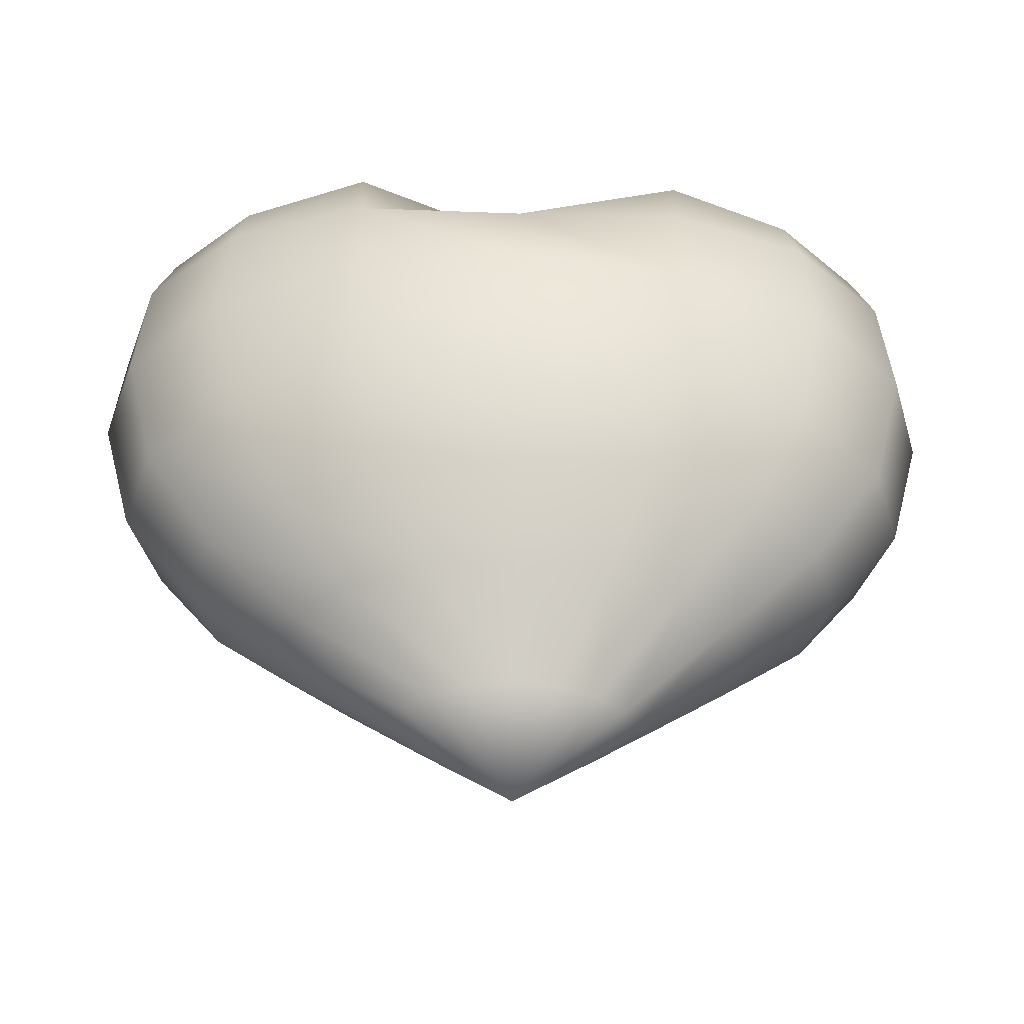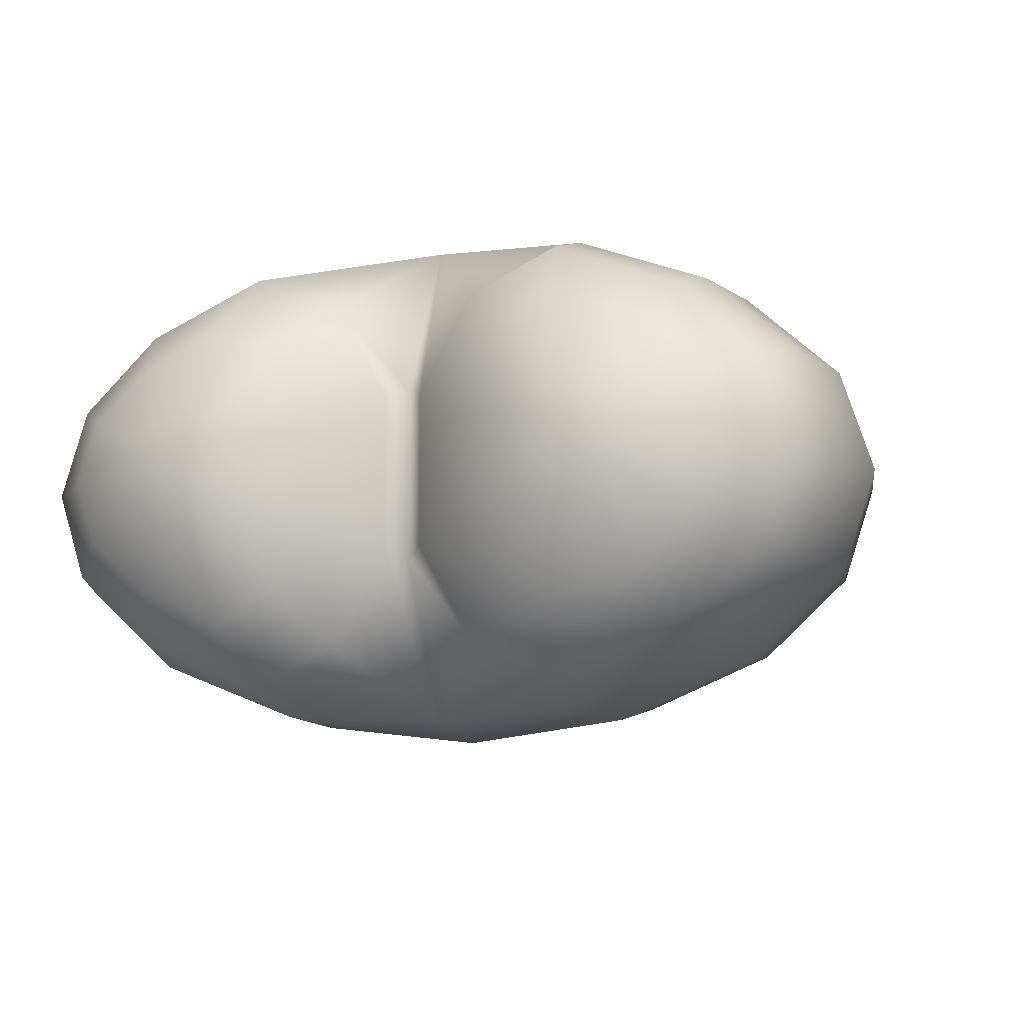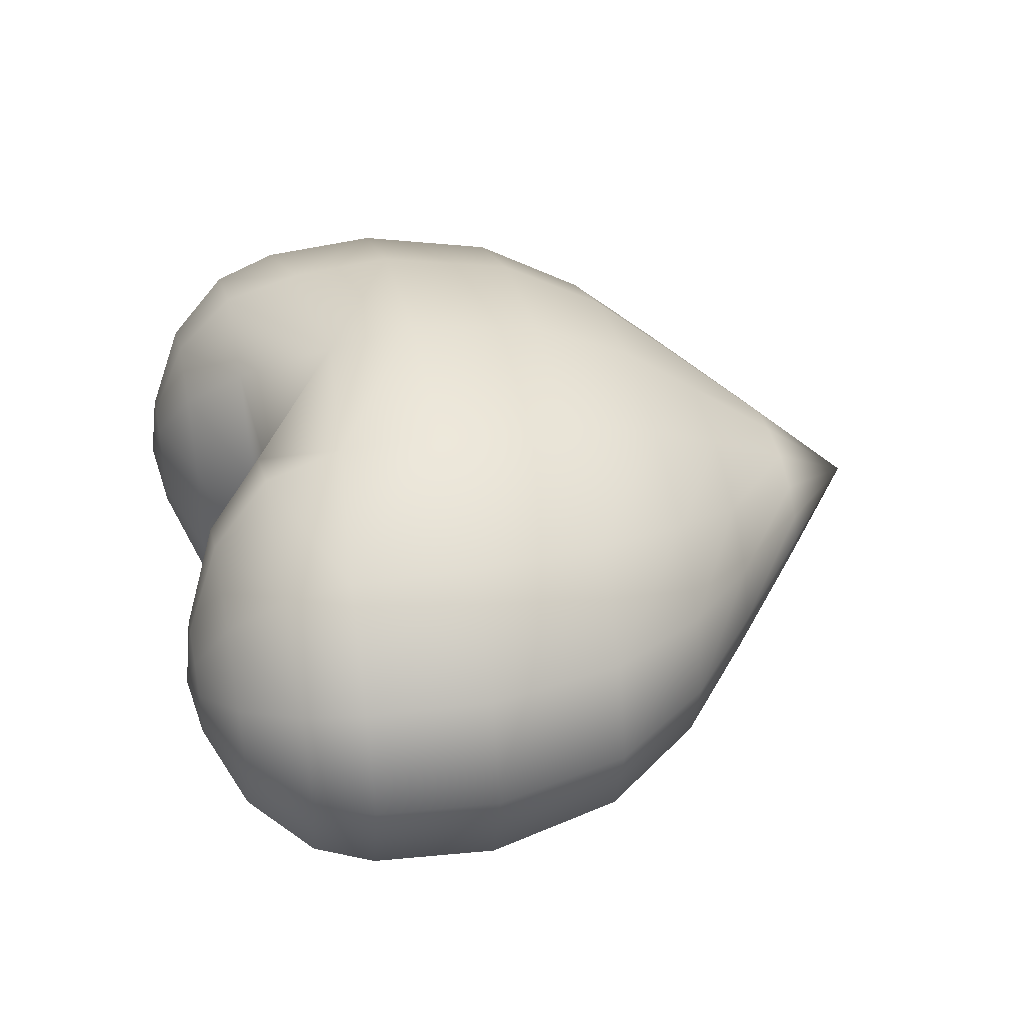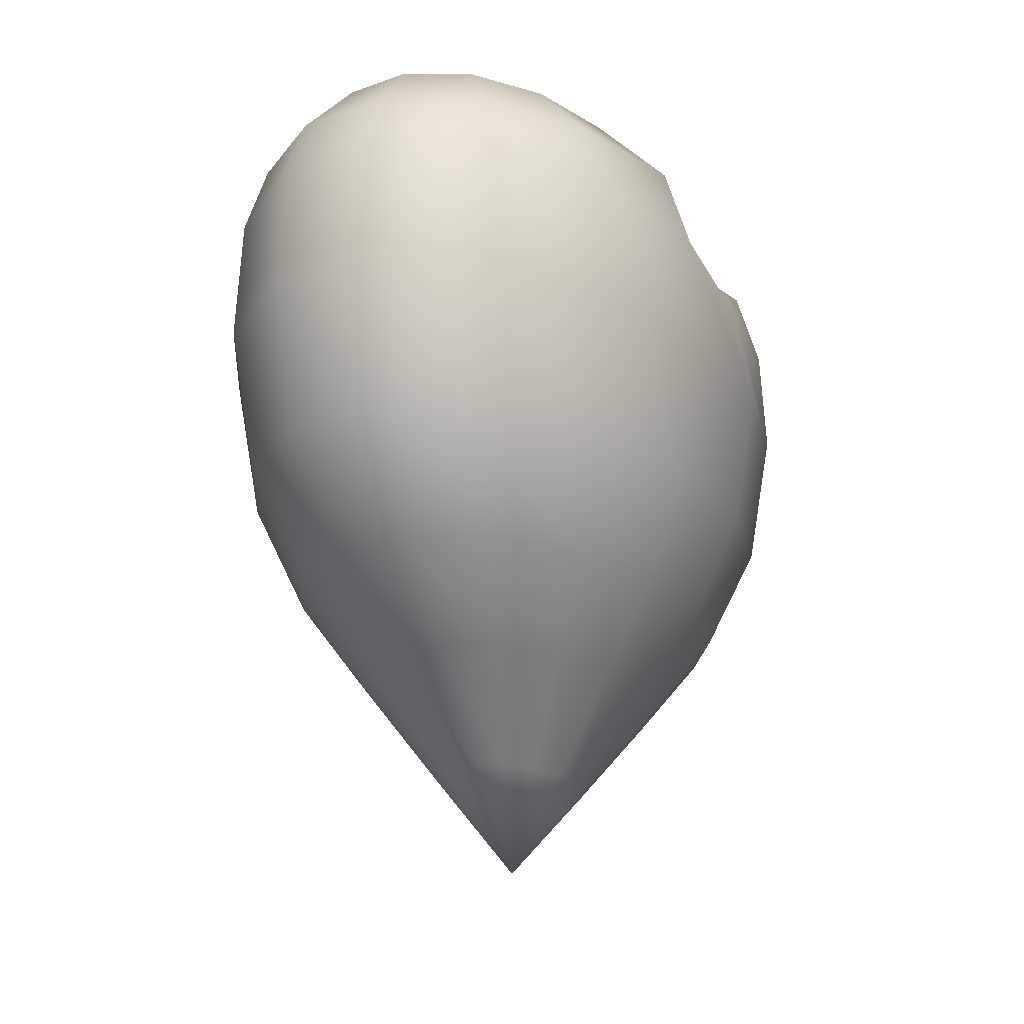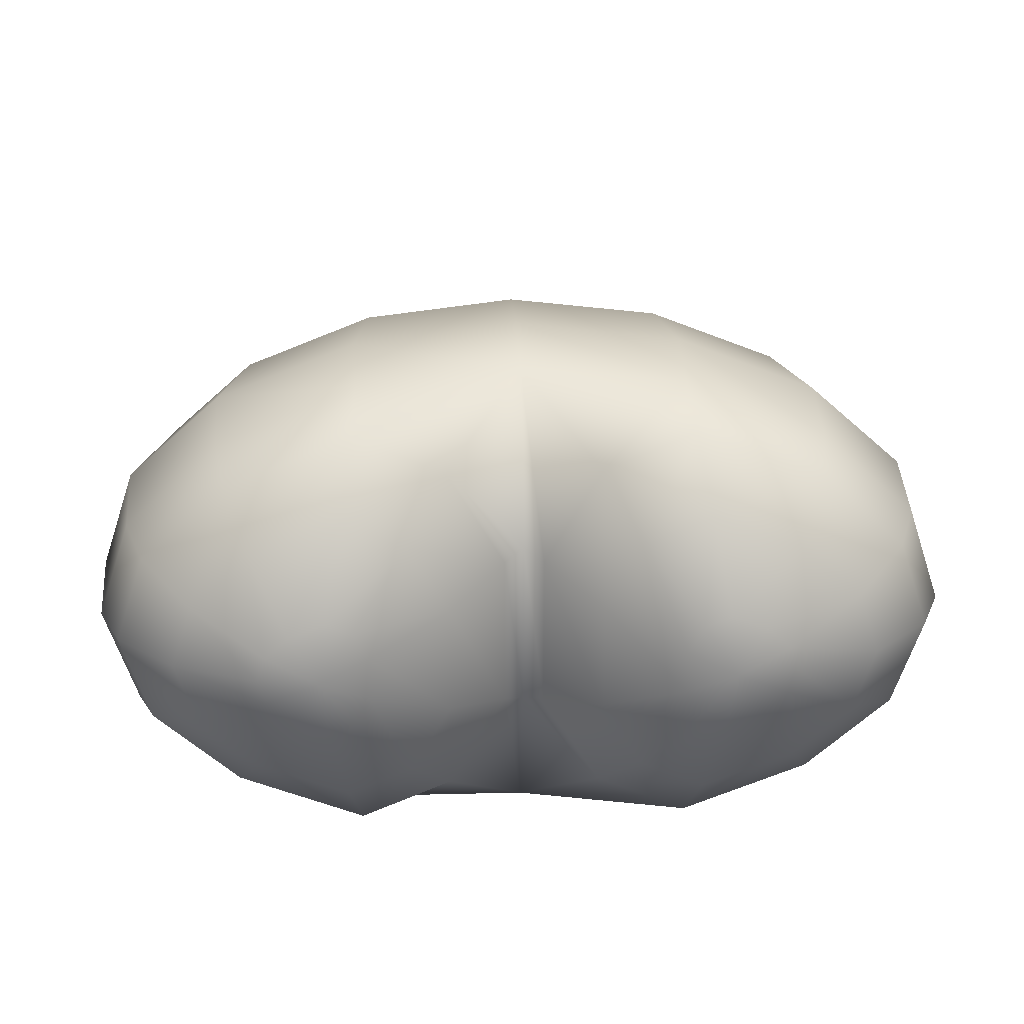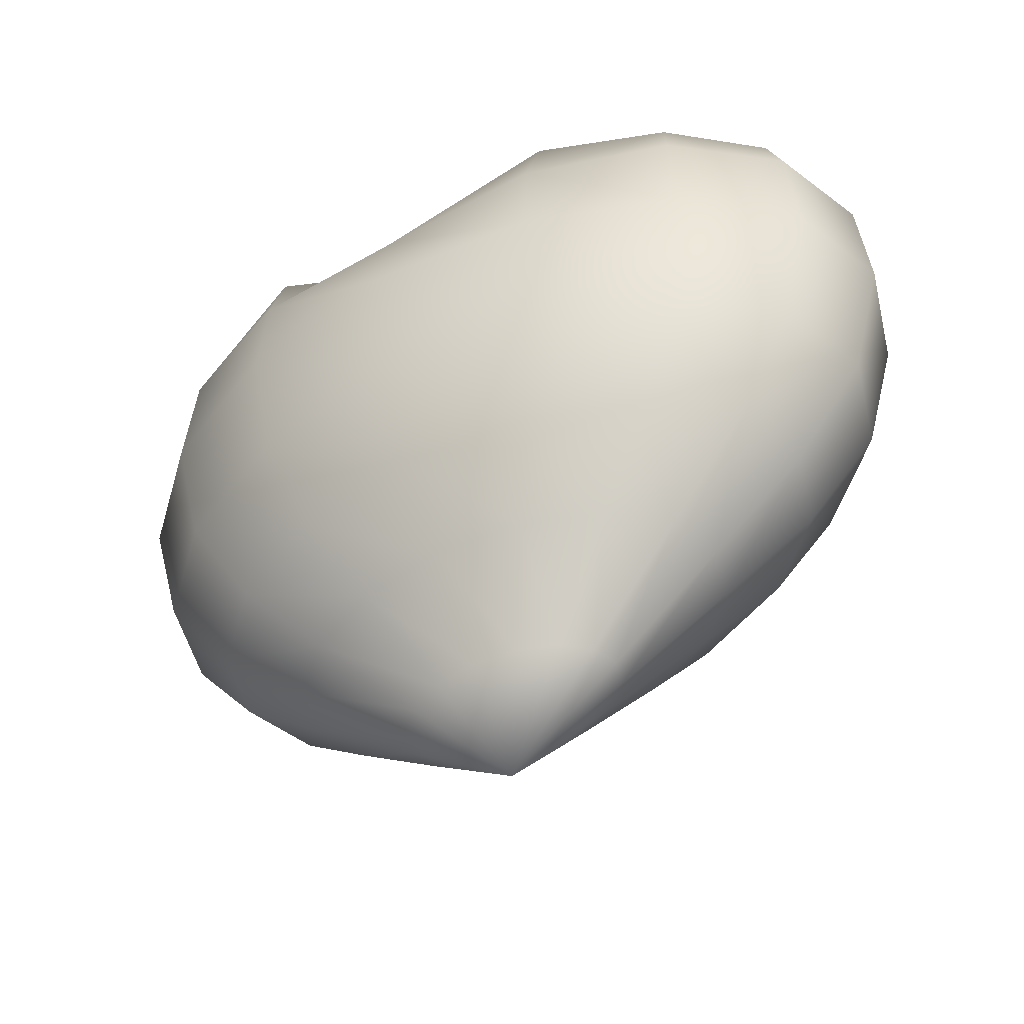
<metadata>
{"format":"obj","ext":"obj","renderer":"f3d","projection":"perspective","resolution":1024,"background":"white","views":[{"elev":-44.6,"azim":178.1,"up":"+Z"},{"elev":-9.2,"azim":23.0,"up":"+Y"},{"elev":38.2,"azim":77.8,"up":"+Y"},{"elev":-17.8,"azim":-72.4,"up":"+Z"},{"elev":25.1,"azim":-2.5,"up":"+Y"},{"elev":-50.0,"azim":31.8,"up":"+Z"}]}
</metadata>
<code>
o Sphere
v 7.517 -0 11.12
v 7.691 -0 9.028
v 5.748 -0 4.972
v 2.028 0 2.007
v 6.945 -1.726 11.12
v 7.105 -1.766 9.028
v 6.538 -1.625 6.71
v 5.311 -1.32 4.972
v 3.75 -0.9321 3.6
v 1.874 -0.4657 2.007
v 5.315 -3.189 11.04
v 5.438 -3.263 9.028
v 5.004 -3.002 6.71
v 4.065 -2.439 4.972
v 2.87 -1.722 3.6
v 1.434 -0.8605 2.007
v 2.877 -4.167 10.79
v 2.943 -4.263 9.028
v 2.708 -3.923 6.71
v 2.2 -3.186 4.972
v 1.553 -2.25 3.6
v 0.7762 -1.124 2.007
v -0 -4.329 10.54
v -1e-06 -4.614 9.028
v -0 -4.246 6.71
v -0 -3.449 4.972
v 0 -2.436 3.6
v 0 -1.217 2.007
v -2.877 -4.167 10.79
v -2.943 -4.263 9.028
v -2.708 -3.923 6.71
v -2.2 -3.186 4.972
v -1.553 -2.25 3.6
v -0.7762 -1.124 2.007
v -5.315 -3.189 11.04
v -5.438 -3.263 9.028
v -5.004 -3.002 6.71
v -4.065 -2.439 4.972
v -2.87 -1.722 3.6
v -1.434 -0.8605 2.007
v -6.945 -1.726 11.12
v -7.105 -1.766 9.028
v -6.538 -1.625 6.71
v -5.311 -1.32 4.972
v -3.75 -0.9321 3.6
v -1.874 -0.4657 2.007
v -7.517 2e-06 11.12
v -7.691 1e-06 9.028
v -7.077 1e-06 6.71
v -5.748 1e-06 4.972
v -4.059 1e-06 3.6
v -2.028 1e-06 2.007
v -6.945 1.726 11.12
v -7.105 1.766 9.028
v -6.538 1.625 6.71
v -5.311 1.32 4.972
v -3.75 0.9321 3.6
v -1.874 0.4657 2.007
v -5.315 3.189 11.04
v -5.438 3.263 9.028
v -5.004 3.002 6.71
v -4.065 2.439 4.972
v -2.87 1.722 3.6
v -1.434 0.8605 2.007
v -2.877 4.167 10.79
v -2.943 4.263 9.028
v -2.708 3.923 6.71
v -2.2 3.186 4.972
v -1.553 2.25 3.6
v -0.7762 1.124 2.007
v 4e-06 4.329 10.54
v 4e-06 4.614 9.028
v 4e-06 4.246 6.71
v 3e-06 3.449 4.972
v 3e-06 2.436 3.6
v 2e-06 1.217 2.007
v 2.877 4.167 10.79
v 2.943 4.263 9.028
v 2.708 3.923 6.71
v 2.2 3.186 4.972
v 1.553 2.25 3.6
v 0.7762 1.124 2.007
v 5.315 3.189 11.04
v 5.438 3.263 9.028
v 5.004 3.002 6.71
v 4.065 2.439 4.972
v 2.87 1.722 3.6
v 1.434 0.8605 2.007
v 6.945 1.726 11.12
v 7.105 1.766 9.028
v 6.538 1.625 6.71
v 5.311 1.32 4.972
v 3.75 0.9321 3.6
v 1.874 0.4657 2.007
v 7.077 -3e-06 6.71
v 4.059 -1e-06 3.6
v 1e-06 0 0.4546
v 3e-06 1.503 11.82
v 1e-06 -1.503 11.82
v -1.344 -3.059 12.12
v -2.932 -3.75 12.12
v -5.127 -2.87 12.12
v -6.594 -1.553 12.12
v -7.109 2e-06 12.12
v -6.594 1.553 12.12
v -5.127 2.87 12.12
v -2.932 3.75 12.12
v -1.344 3.059 12.12
v -0.3435 -1.353 12.12
v -0.3435 1.353 12.12
v 6.594 -1.553 12.12
v 7.109 -0 12.12
v 5.127 -2.87 12.12
v 2.932 -3.75 12.12
v 1.344 -3.059 12.12
v 1.344 3.059 12.12
v 2.932 3.75 12.12
v 5.127 2.87 12.12
v 6.594 1.553 12.12
v 0.3435 -1.353 12.12
v 0.3435 1.353 12.12
v -2.026 -2.141 13.12
v -3.138 -2.625 13.12
v -4.674 -2.009 13.12
v -5.701 -1.087 13.12
v -6.061 1e-06 13.12
v -5.701 1.087 13.12
v -4.674 2.009 13.12
v -3.138 2.625 13.12
v -2.026 2.141 13.12
v -1.326 -0.9471 13.12
v -1.326 0.9471 13.12
v 5.701 -1.087 13.12
v 6.061 -0 13.12
v 4.674 -2.009 13.12
v 3.138 -2.625 13.12
v 2.026 -2.141 13.12
v 2.026 2.141 13.12
v 3.138 2.625 13.12
v 4.674 2.009 13.12
v 5.701 1.087 13.12
v 1.326 -0.9471 13.12
v 1.326 0.9471 13.12
v -3.426 -1.05 13.72
v -2.981 -0.8565 13.72
v -4.04 -0.8037 13.72
v -4.451 -0.4349 13.72
v -4.595 1e-06 13.72
v -4.451 0.4349 13.72
v -4.04 0.8037 13.72
v -3.426 1.05 13.72
v -2.981 0.8565 13.72
v -2.701 -0.3788 13.72
v -2.701 0.3789 13.72
v 4.451 -0.4349 13.72
v 4.595 -1e-06 13.72
v 4.04 -0.8037 13.72
v 3.426 -1.05 13.72
v 2.981 -0.8565 13.72
v 2.981 0.8565 13.72
v 3.426 1.05 13.72
v 4.04 0.8037 13.72
v 4.451 0.4349 13.72
v 2.701 -0.3789 13.72
v 2.701 0.3788 13.72
v 3.56 -1e-06 13.88
v -3.56 1e-06 13.88
f 95 2 6 7
f 4 96 9 10
f 3 95 7 8
f 2 1 5 6
f 97 4 10
f 96 3 8 9
f 10 9 15 16
f 8 7 13 14
f 6 5 11 12
f 97 10 16
f 9 8 14 15
f 7 6 12 13
f 97 16 22
f 15 14 20 21
f 13 12 18 19
f 16 15 21 22
f 14 13 19 20
f 12 11 17 18
f 21 20 26 27
f 19 18 24 25
f 22 21 27 28
f 20 19 25 26
f 18 17 23 24
f 97 22 28
f 28 27 33 34
f 26 25 31 32
f 24 23 29 30
f 97 28 34
f 27 26 32 33
f 25 24 30 31
f 32 31 37 38
f 30 29 35 36
f 97 34 40
f 33 32 38 39
f 31 30 36 37
f 34 33 39 40
f 97 40 46
f 39 38 44 45
f 37 36 42 43
f 40 39 45 46
f 38 37 43 44
f 36 35 41 42
f 43 42 48 49
f 46 45 51 52
f 44 43 49 50
f 42 41 47 48
f 97 46 52
f 45 44 50 51
f 52 51 57 58
f 50 49 55 56
f 48 47 53 54
f 97 52 58
f 51 50 56 57
f 49 48 54 55
f 54 53 59 60
f 97 58 64
f 57 56 62 63
f 55 54 60 61
f 58 57 63 64
f 56 55 61 62
f 97 64 70
f 63 62 68 69
f 61 60 66 67
f 64 63 69 70
f 62 61 67 68
f 60 59 65 66
f 70 69 75 76
f 68 67 73 74
f 66 65 71 72
f 97 70 76
f 69 68 74 75
f 67 66 72 73
f 76 75 81 82
f 74 73 79 80
f 72 71 77 78
f 97 76 82
f 75 74 80 81
f 73 72 78 79
f 97 82 88
f 81 80 86 87
f 79 78 84 85
f 82 81 87 88
f 80 79 85 86
f 78 77 83 84
f 87 86 92 93
f 85 84 90 91
f 88 87 93 94
f 86 85 91 92
f 84 83 89 90
f 97 88 94
f 94 93 96 4
f 92 91 95 3
f 90 89 1 2
f 97 94 4
f 93 92 3 96
f 91 90 2 95
f 99 98 110 109
f 98 99 120 121
f 107 106 128 129
f 41 35 102 103
f 35 29 101 102
f 47 41 103 104
f 23 99 109 100
f 53 47 104 105
f 59 53 105 106
f 29 23 100 101
f 98 71 108 110
f 71 65 107 108
f 65 59 106 107
f 113 111 133 135
f 5 1 112 111
f 23 17 114 115
f 17 11 113 114
f 1 89 119 112
f 99 23 115 120
f 77 71 116 117
f 89 83 118 119
f 83 77 117 118
f 71 98 121 116
f 11 5 111 113
f 104 103 125 126
f 109 110 132 131
f 101 100 122 123
f 108 107 129 130
f 105 104 126 127
f 102 101 123 124
f 100 109 131 122
f 106 105 127 128
f 103 102 124 125
f 110 108 130 132
f 120 115 137 142
f 118 117 139 140
f 114 113 135 136
f 116 121 143 138
f 119 118 140 141
f 115 114 136 137
f 121 120 142 143
f 111 112 134 133
f 112 119 141 134
f 117 116 138 139
f 124 123 144 146
f 141 140 162 163
f 138 143 165 160
f 136 135 157 158
f 140 139 161 162
f 142 137 159 164
f 135 133 155 157
f 139 138 160 161
f 134 141 163 156
f 133 134 156 155
f 143 142 164 165
f 137 136 158 159
f 127 126 148 149
f 130 129 151 152
f 123 122 145 144
f 131 132 154 153
f 126 125 147 148
f 129 128 150 151
f 132 130 152 154
f 125 124 146 147
f 128 127 149 150
f 122 131 153 145
f 155 156 166
f 156 163 166
f 163 162 166
f 162 161 166
f 161 160 166
f 160 165 166
f 165 164 166
f 164 159 166
f 159 158 166
f 158 157 166
f 157 155 166
f 154 152 167
f 152 151 167
f 151 150 167
f 150 149 167
f 149 148 167
f 148 147 167
f 147 146 167
f 146 144 167
f 144 145 167
f 145 153 167
f 153 154 167

</code>
